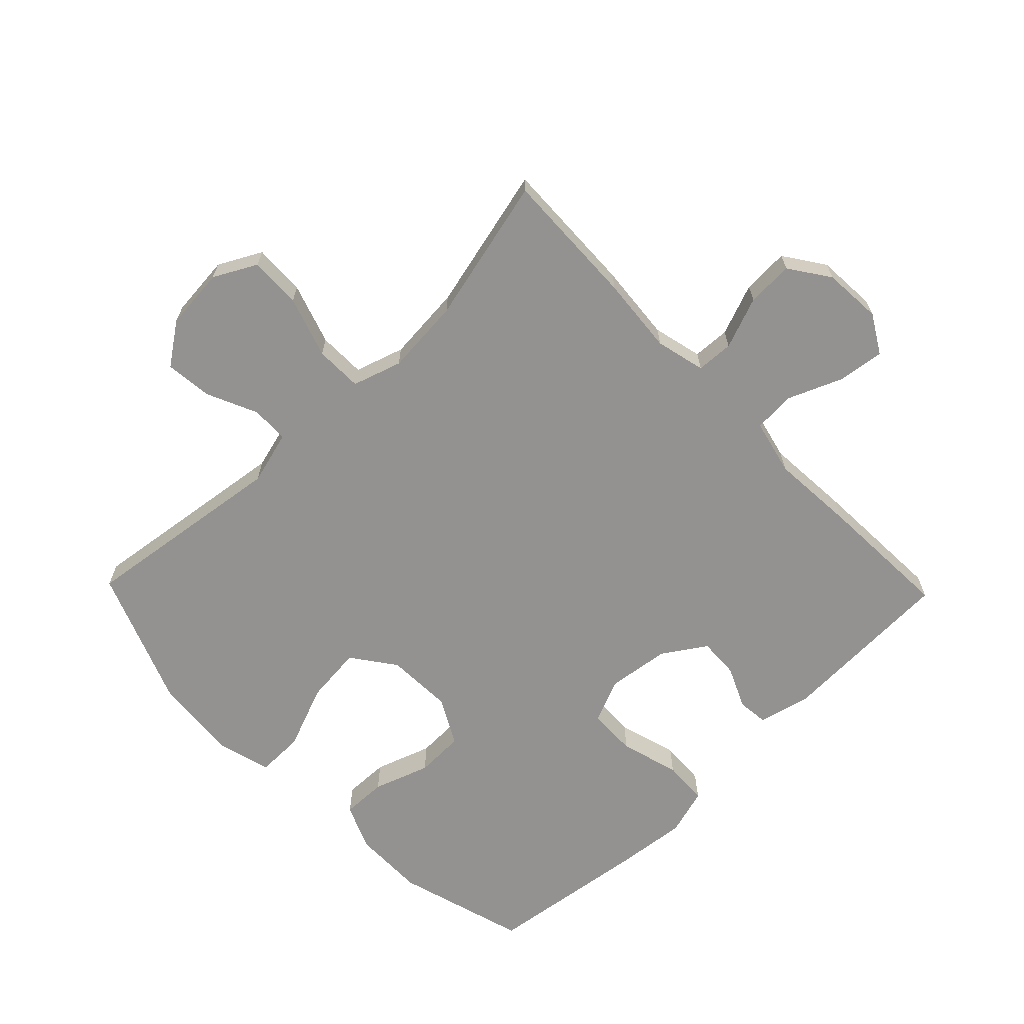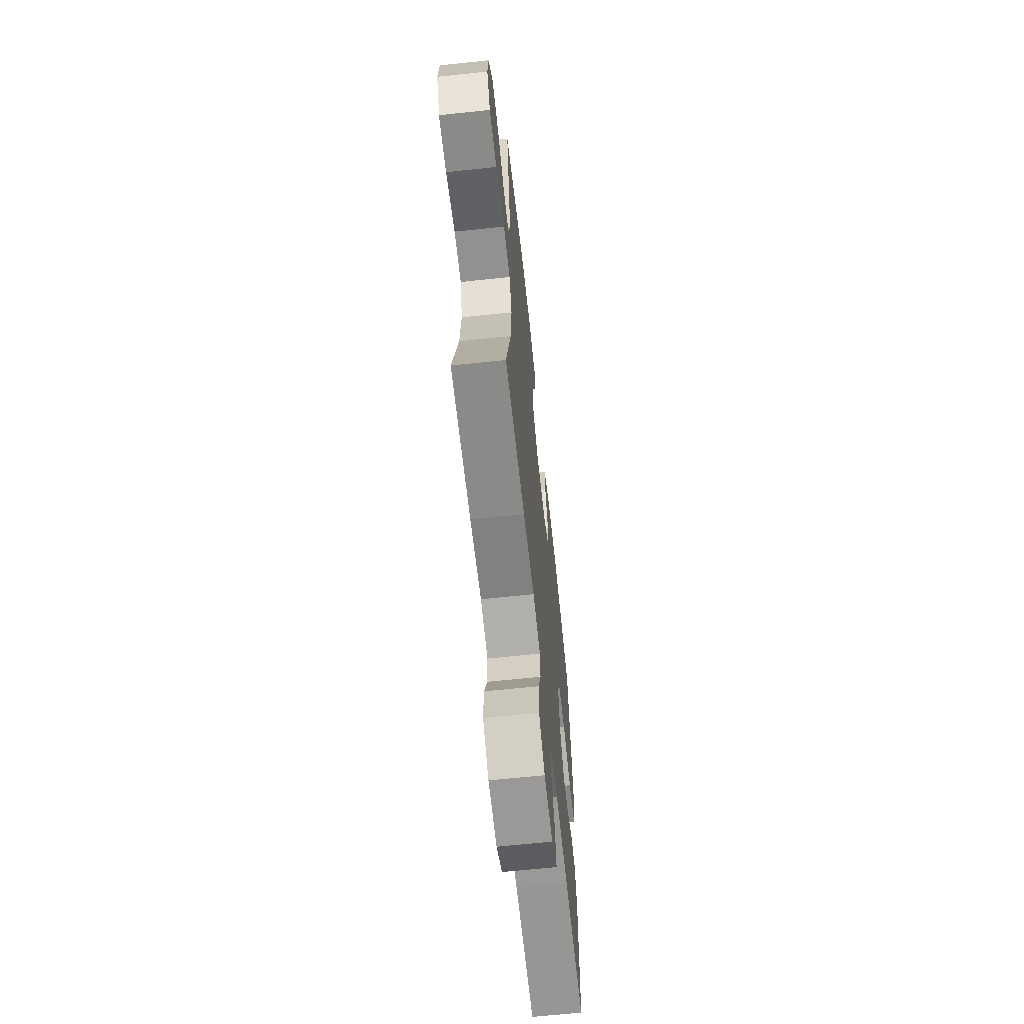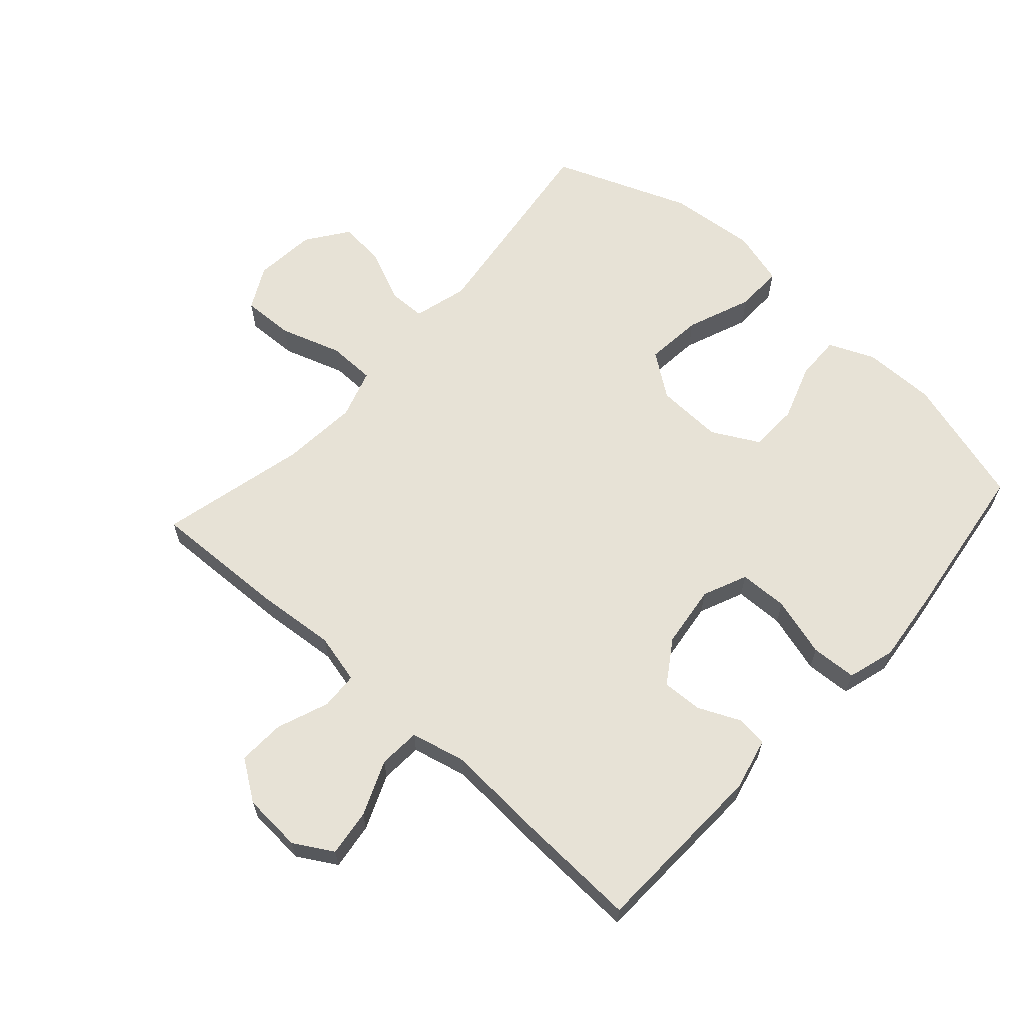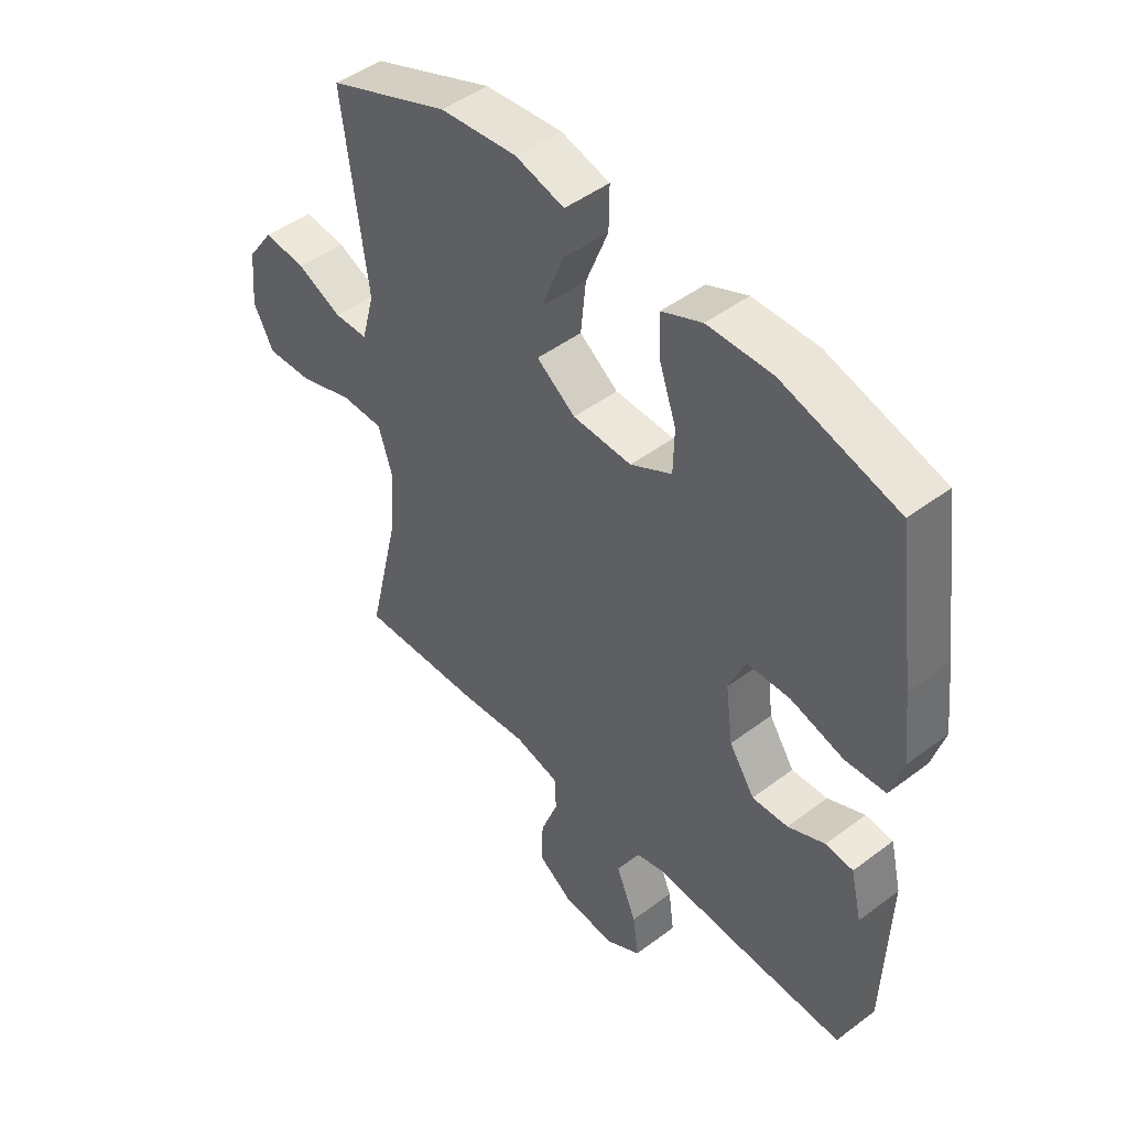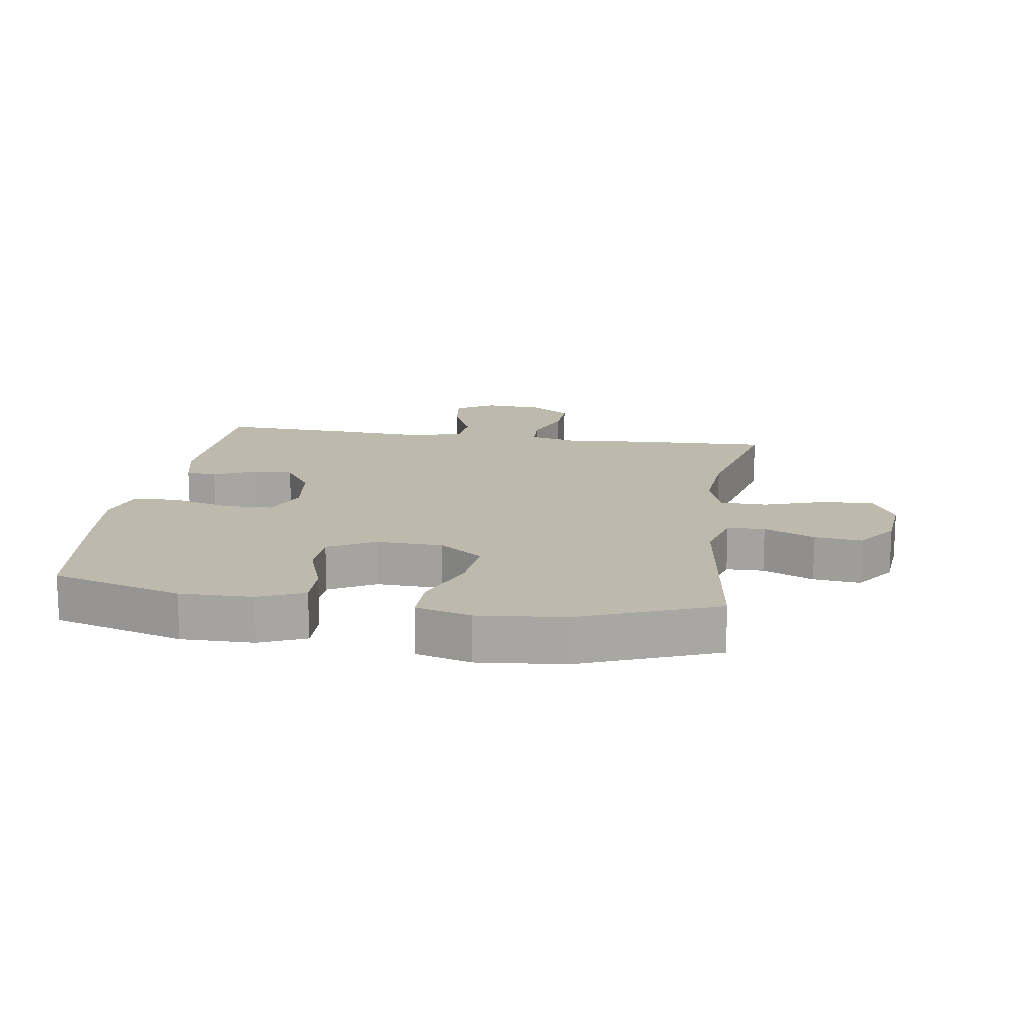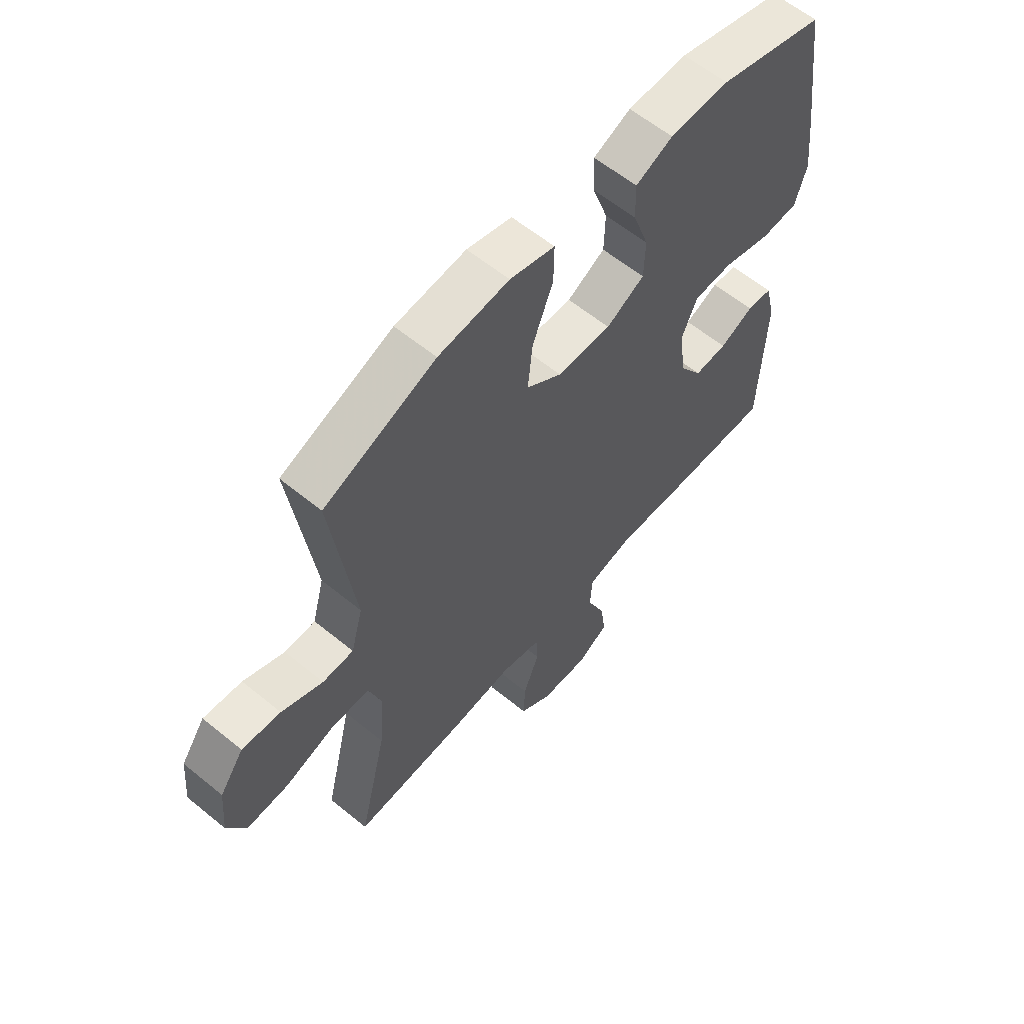
<metadata>
{"format":"obj","ext":"obj","renderer":"f3d","projection":"perspective","resolution":1024,"background":"white","views":[{"elev":-66.4,"azim":134.1,"up":"+Y"},{"elev":-65.4,"azim":96.1,"up":"+Z"},{"elev":63.3,"azim":-137.9,"up":"+Y"},{"elev":46.9,"azim":-130.5,"up":"+Z"},{"elev":15.3,"azim":8.6,"up":"+Y"},{"elev":60.5,"azim":129.9,"up":"+Z"}]}
</metadata>
<code>
v 0.5 0.07 0.5
v 0.456 0.07 0.172
v 0.479 0.07 0.086
v 0.539 0.07 0.085
v 0.619 0.07 0.121
v 0.694 0.07 0.129
v 0.741 0.07 0.063
v 0.75 0.07 -0.035
v 0.714 0.07 -0.103
v 0.632 0.07 -0.1
v 0.535 0.07 -0.068
v 0.46 0.07 -0.069
v 0.435 0.07 -0.147
v 0.445 0.07 -0.268
v 0.5 0.07 -0.5
v 0.282 0.07 -0.492
v 0.16 0.07 -0.481
v 0.081 0.07 -0.5
v 0.078 0.07 -0.559
v 0.109 0.07 -0.641
v 0.112 0.07 -0.715
v 0.048 0.07 -0.759
v -0.045 0.07 -0.765
v -0.106 0.07 -0.729
v -0.096 0.07 -0.655
v -0.06 0.07 -0.569
v -0.064 0.07 -0.503
v -0.152 0.07 -0.482
v -0.287 0.07 -0.491
v -0.5 0.07 -0.5
v -0.51 0.07 -0.218
v -0.49 0.07 -0.134
v -0.441 0.07 -0.129
v -0.375 0.07 -0.159
v -0.311 0.07 -0.162
v -0.266 0.07 -0.094
v -0.253 0.07 0.005
v -0.283 0.07 0.075
v -0.36 0.07 0.077
v -0.454 0.07 0.05
v -0.526 0.07 0.054
v -0.548 0.07 0.129
v -0.535 0.07 0.245
v -0.5 0.07 0.5
v -0.294 0.07 0.56
v -0.179 0.07 0.559
v -0.107 0.07 0.528
v -0.109 0.07 0.457
v -0.14 0.07 0.368
v -0.138 0.07 0.291
v -0.064 0.07 0.251
v 0.041 0.07 0.255
v 0.11 0.07 0.305
v 0.101 0.07 0.396
v 0.061 0.07 0.498
v 0.06 0.07 0.573
v 0.147 0.07 0.597
v 0.284 0.07 0.584
v 0.5 0 0.5
v 0.456 0 0.172
v 0.479 0 0.086
v 0.539 0 0.085
v 0.619 0 0.121
v 0.694 0 0.129
v 0.741 0 0.063
v 0.75 0 -0.035
v 0.714 0 -0.103
v 0.632 0 -0.1
v 0.535 0 -0.068
v 0.46 0 -0.069
v 0.435 0 -0.147
v 0.445 0 -0.268
v 0.5 0 -0.5
v 0.282 0 -0.492
v 0.16 0 -0.481
v 0.081 0 -0.5
v 0.078 0 -0.559
v 0.109 0 -0.641
v 0.112 0 -0.715
v 0.048 0 -0.759
v -0.045 0 -0.765
v -0.106 0 -0.729
v -0.096 0 -0.655
v -0.06 0 -0.569
v -0.064 0 -0.503
v -0.152 0 -0.482
v -0.287 0 -0.491
v -0.5 0 -0.5
v -0.51 0 -0.218
v -0.49 0 -0.134
v -0.441 0 -0.129
v -0.375 0 -0.159
v -0.311 0 -0.162
v -0.266 0 -0.094
v -0.253 0 0.005
v -0.283 0 0.075
v -0.36 0 0.077
v -0.454 0 0.05
v -0.526 0 0.054
v -0.548 0 0.129
v -0.535 0 0.245
v -0.5 0 0.5
v -0.294 0 0.56
v -0.179 0 0.559
v -0.107 0 0.528
v -0.109 0 0.457
v -0.14 0 0.368
v -0.138 0 0.291
v -0.064 0 0.251
v 0.041 0 0.255
v 0.11 0 0.305
v 0.101 0 0.396
v 0.061 0 0.498
v 0.06 0 0.573
v 0.147 0 0.597
v 0.284 0 0.584
f 57 58 1 2
f 54 55 56 57
f 53 54 57 2
f 52 53 2 3
f 51 52 3
f 46 47 48 49
f 46 49 50
f 45 46 50
f 44 45 50
f 43 44 50
f 42 43 50 51
f 39 40 41 42
f 38 39 42 51
f 31 32 33 34
f 31 34 35
f 28 29 30 31
f 27 28 31 35
f 23 24 25 26
f 23 26 27
f 22 23 27
f 19 20 21 22
f 18 19 22 27
f 17 18 27 35
f 14 15 16 17
f 13 14 17 35
f 8 9 10 11
f 8 11 12
f 7 8 12
f 4 5 6 7
f 3 4 7 12
f 37 38 51 3
f 12 13 35 36
f 3 12 36 37
f 60 59 116 115
f 115 114 113 112
f 60 115 112 111
f 61 60 111 110
f 61 110 109
f 107 106 105 104
f 108 107 104
f 108 104 103
f 108 103 102
f 108 102 101
f 109 108 101 100
f 100 99 98 97
f 109 100 97 96
f 92 91 90 89
f 93 92 89
f 89 88 87 86
f 93 89 86 85
f 84 83 82 81
f 85 84 81
f 85 81 80
f 80 79 78 77
f 85 80 77 76
f 93 85 76 75
f 75 74 73 72
f 93 75 72 71
f 69 68 67 66
f 70 69 66
f 70 66 65
f 65 64 63 62
f 70 65 62 61
f 61 109 96 95
f 94 93 71 70
f 95 94 70 61
f 1 59 60 2
f 2 60 61 3
f 3 61 62 4
f 4 62 63 5
f 5 63 64 6
f 6 64 65 7
f 7 65 66 8
f 8 66 67 9
f 9 67 68 10
f 10 68 69 11
f 11 69 70 12
f 12 70 71 13
f 13 71 72 14
f 14 72 73 15
f 15 73 74 16
f 16 74 75 17
f 17 75 76 18
f 18 76 77 19
f 19 77 78 20
f 20 78 79 21
f 21 79 80 22
f 22 80 81 23
f 23 81 82 24
f 24 82 83 25
f 25 83 84 26
f 26 84 85 27
f 27 85 86 28
f 28 86 87 29
f 29 87 88 30
f 30 88 89 31
f 31 89 90 32
f 32 90 91 33
f 33 91 92 34
f 34 92 93 35
f 35 93 94 36
f 36 94 95 37
f 37 95 96 38
f 38 96 97 39
f 39 97 98 40
f 40 98 99 41
f 41 99 100 42
f 42 100 101 43
f 43 101 102 44
f 44 102 103 45
f 45 103 104 46
f 46 104 105 47
f 47 105 106 48
f 48 106 107 49
f 49 107 108 50
f 50 108 109 51
f 51 109 110 52
f 52 110 111 53
f 53 111 112 54
f 54 112 113 55
f 55 113 114 56
f 56 114 115 57
f 57 115 116 58
f 58 116 59 1

</code>
